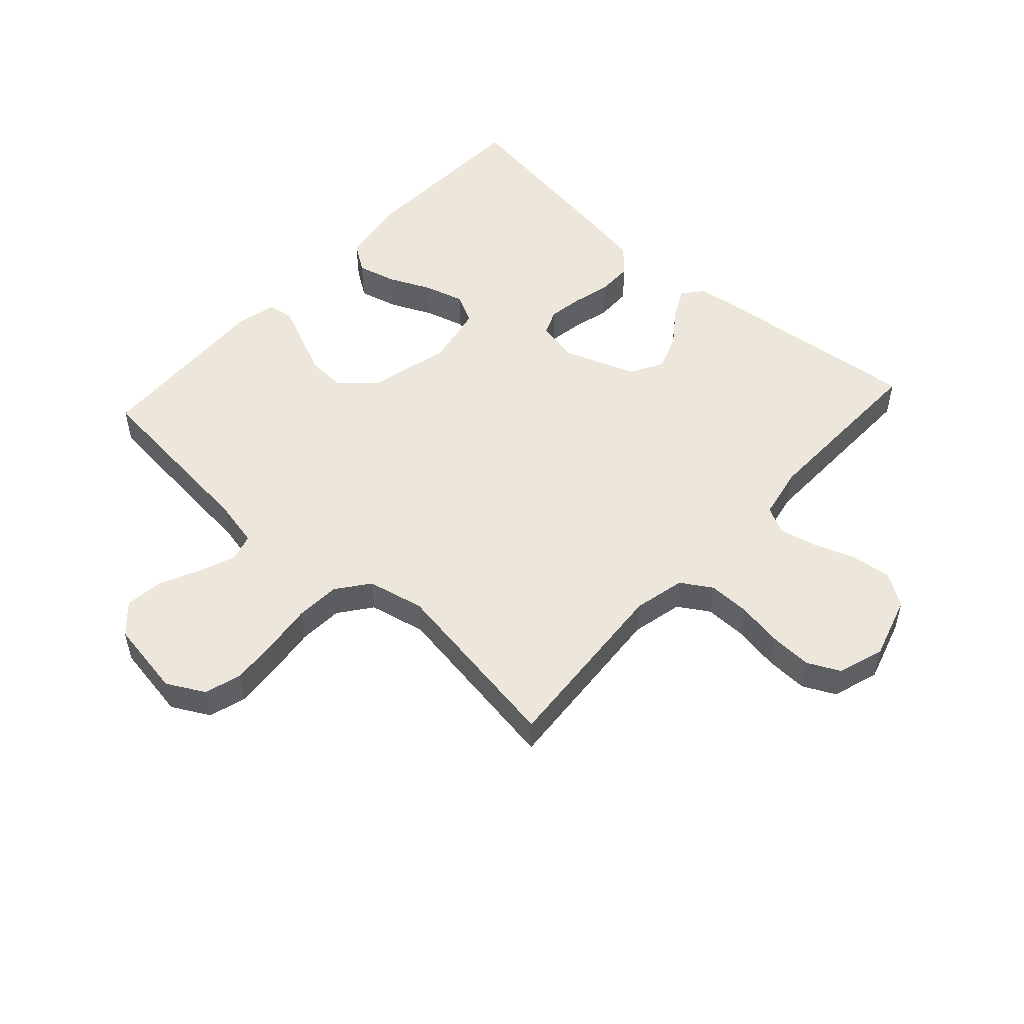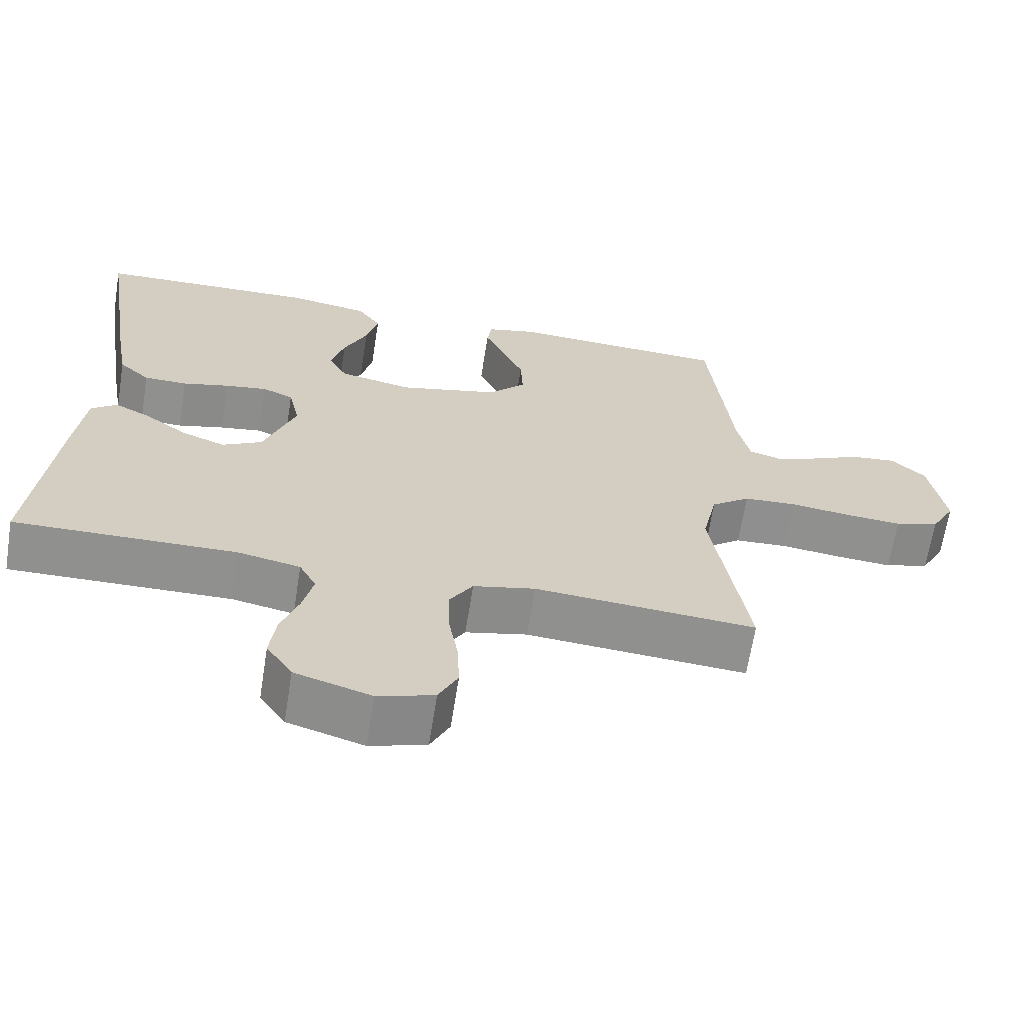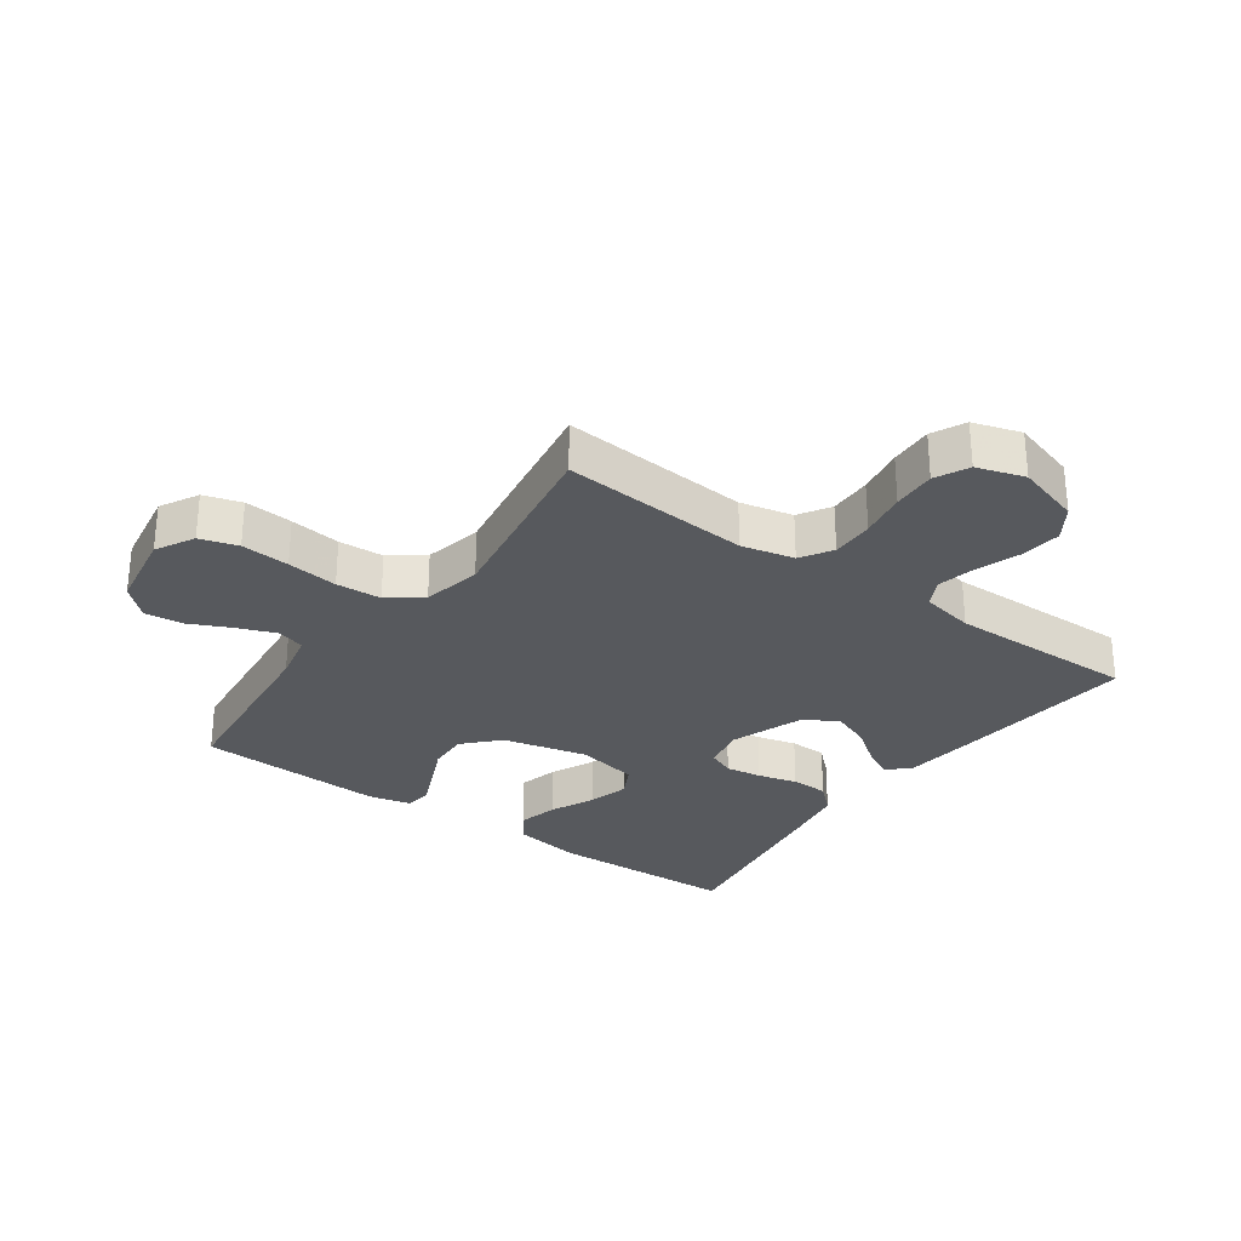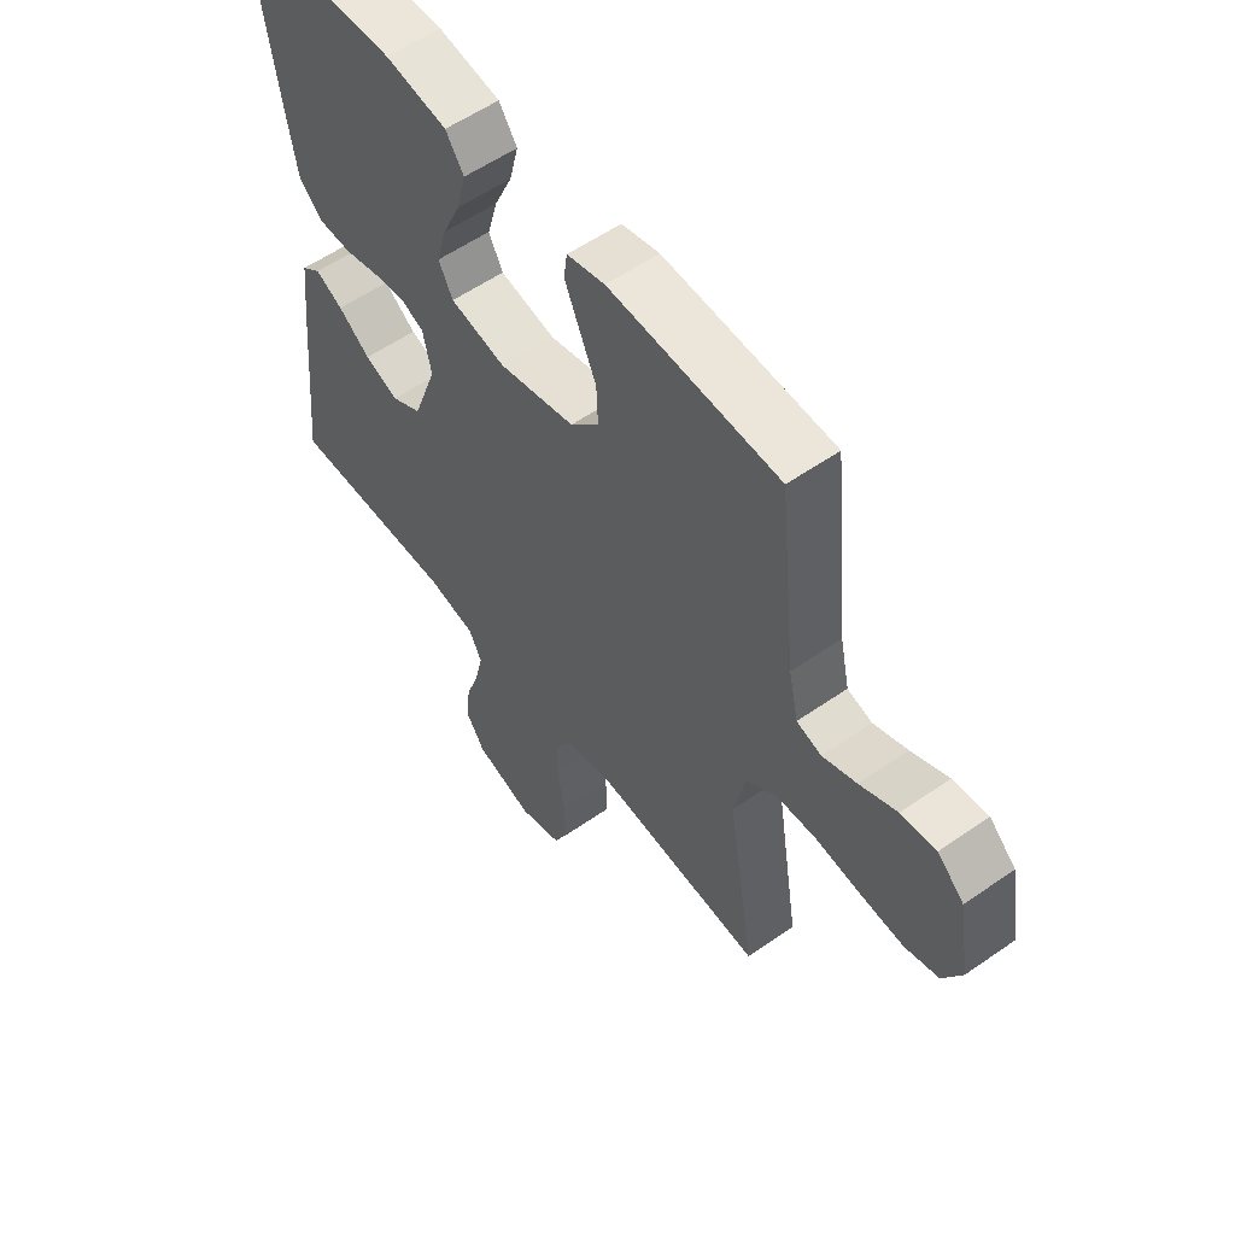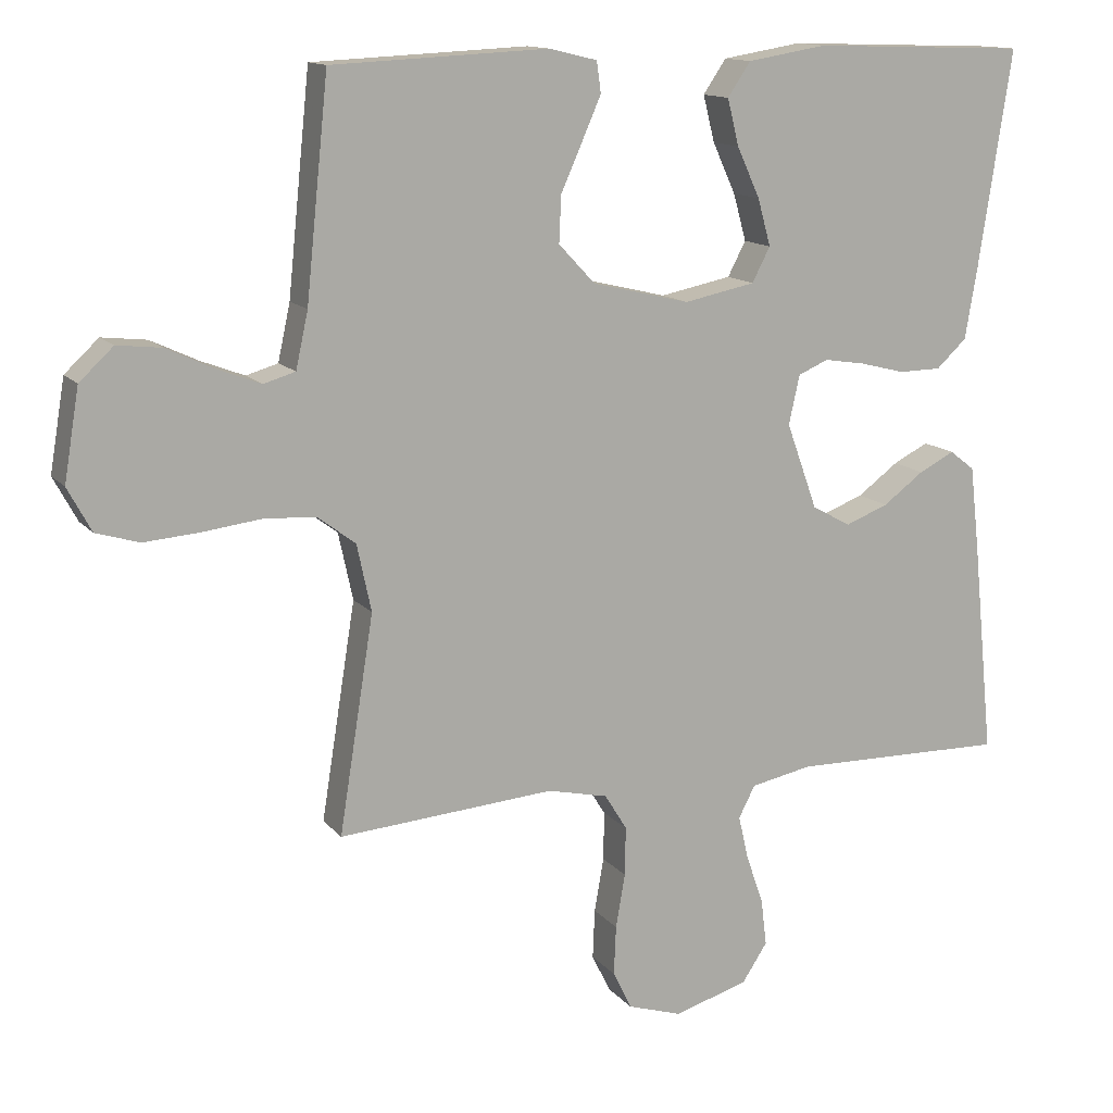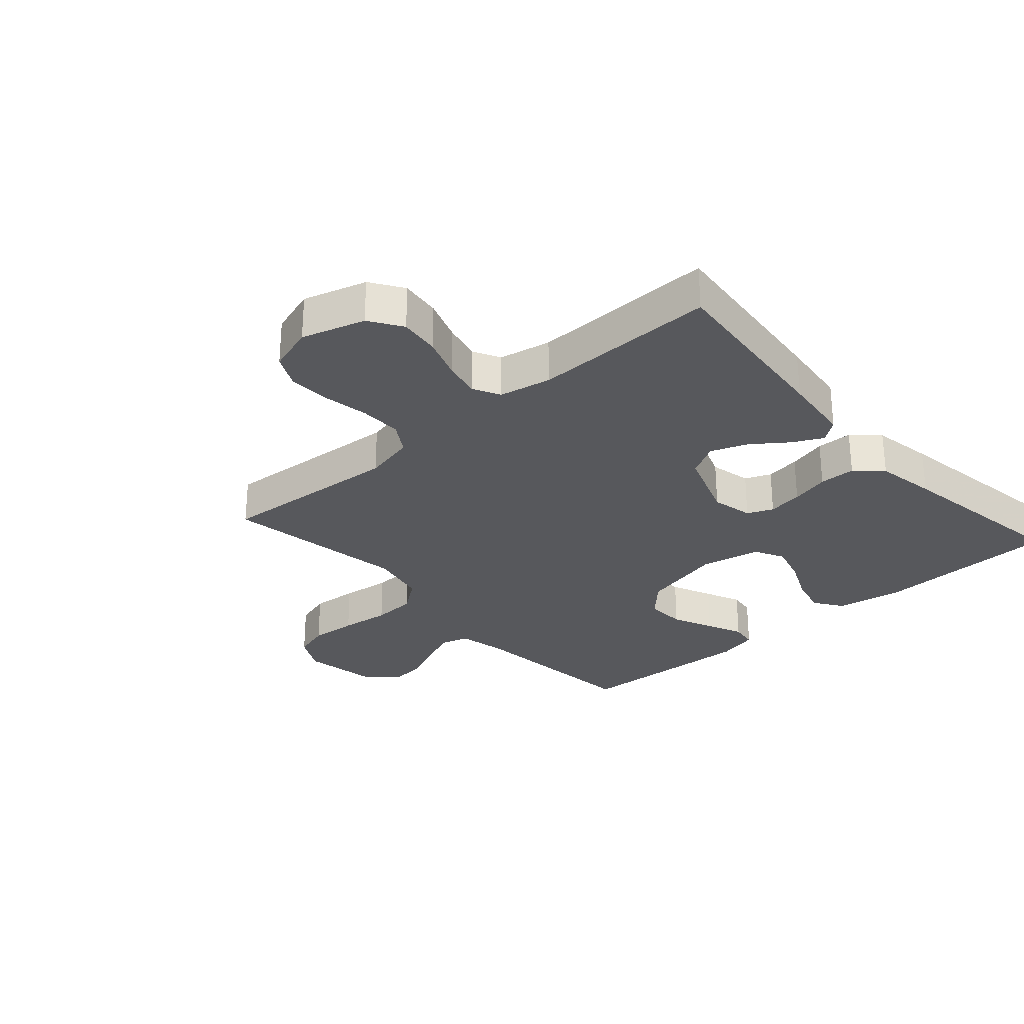
<metadata>
{"format":"obj","ext":"obj","renderer":"f3d","projection":"perspective","resolution":1024,"background":"white","views":[{"elev":51.5,"azim":132.3,"up":"+Y"},{"elev":-65.6,"azim":-9.0,"up":"+Z"},{"elev":-29.2,"azim":144.4,"up":"+Y"},{"elev":56.3,"azim":53.8,"up":"+Z"},{"elev":13.3,"azim":155.8,"up":"+Z"},{"elev":-28.4,"azim":-138.4,"up":"+Y"}]}
</metadata>
<code>
v -0.5 0.07 0.5
v -0.2 0.07 0.51
v -0.09 0.07 0.492
v -0.058 0.07 0.445
v -0.074 0.07 0.381
v -0.106 0.07 0.311
v -0.124 0.07 0.246
v -0.099 0.07 0.198
v 0 0.07 0.178
v 0.135 0.07 0.21
v 0.186 0.07 0.264
v 0.183 0.07 0.329
v 0.153 0.07 0.396
v 0.127 0.07 0.455
v 0.133 0.07 0.498
v 0.2 0.07 0.514
v 0.5 0.07 0.5
v 0.531 0.07 0.2
v 0.548 0.07 0.122
v 0.592 0.07 0.109
v 0.652 0.07 0.132
v 0.718 0.07 0.163
v 0.78 0.07 0.17
v 0.827 0.07 0.126
v 0.848 0.07 0
v 0.815 0.07 -0.061
v 0.755 0.07 -0.079
v 0.678 0.07 -0.073
v 0.597 0.07 -0.063
v 0.525 0.07 -0.067
v 0.472 0.07 -0.107
v 0.452 0.07 -0.2
v 0.5 0.07 -0.5
v 0.2 0.07 -0.477
v 0.116 0.07 -0.496
v 0.085 0.07 -0.546
v 0.086 0.07 -0.614
v 0.099 0.07 -0.689
v 0.102 0.07 -0.758
v 0.076 0.07 -0.811
v 0 0.07 -0.835
v -0.103 0.07 -0.804
v -0.138 0.07 -0.751
v -0.13 0.07 -0.685
v -0.106 0.07 -0.617
v -0.092 0.07 -0.556
v -0.115 0.07 -0.512
v -0.2 0.07 -0.495
v -0.5 0.07 -0.5
v -0.47 0.07 -0.2
v -0.457 0.07 -0.086
v -0.422 0.07 -0.059
v -0.373 0.07 -0.084
v -0.316 0.07 -0.126
v -0.256 0.07 -0.149
v -0.202 0.07 -0.119
v -0.159 0.07 0
v -0.174 0.07 0.068
v -0.216 0.07 0.086
v -0.273 0.07 0.077
v -0.336 0.07 0.061
v -0.395 0.07 0.062
v -0.437 0.07 0.101
v -0.454 0.07 0.2
v -0.5 0 0.5
v -0.2 0 0.51
v -0.09 0 0.492
v -0.058 0 0.445
v -0.074 0 0.381
v -0.106 0 0.311
v -0.124 0 0.246
v -0.099 0 0.198
v 0 0 0.178
v 0.135 0 0.21
v 0.186 0 0.264
v 0.183 0 0.329
v 0.153 0 0.396
v 0.127 0 0.455
v 0.133 0 0.498
v 0.2 0 0.514
v 0.5 0 0.5
v 0.531 0 0.2
v 0.548 0 0.122
v 0.592 0 0.109
v 0.652 0 0.132
v 0.718 0 0.163
v 0.78 0 0.17
v 0.827 0 0.126
v 0.848 0 0
v 0.815 0 -0.061
v 0.755 0 -0.079
v 0.678 0 -0.073
v 0.597 0 -0.063
v 0.525 0 -0.067
v 0.472 0 -0.107
v 0.452 0 -0.2
v 0.5 0 -0.5
v 0.2 0 -0.477
v 0.116 0 -0.496
v 0.085 0 -0.546
v 0.086 0 -0.614
v 0.099 0 -0.689
v 0.102 0 -0.758
v 0.076 0 -0.811
v 0 0 -0.835
v -0.103 0 -0.804
v -0.138 0 -0.751
v -0.13 0 -0.685
v -0.106 0 -0.617
v -0.092 0 -0.556
v -0.115 0 -0.512
v -0.2 0 -0.495
v -0.5 0 -0.5
v -0.47 0 -0.2
v -0.457 0 -0.086
v -0.422 0 -0.059
v -0.373 0 -0.084
v -0.316 0 -0.126
v -0.256 0 -0.149
v -0.202 0 -0.119
v -0.159 0 0
v -0.174 0 0.068
v -0.216 0 0.086
v -0.273 0 0.077
v -0.336 0 0.061
v -0.395 0 0.062
v -0.437 0 0.101
v -0.454 0 0.2
f 4 5 6
f 3 4 6
f 2 3 6
f 1 2 6
f 64 1 6
f 63 64 6
f 62 63 6
f 61 62 6
f 60 61 6
f 59 60 6 7
f 58 59 7 8
f 57 58 8 9
f 56 57 9 10
f 52 53 54
f 51 52 54
f 50 51 54
f 49 50 54
f 48 49 54
f 47 48 54 55
f 46 47 55 56
f 43 44 45
f 42 43 45
f 41 42 45
f 40 41 45
f 39 40 45
f 38 39 45
f 37 38 45
f 36 37 45 46
f 46 56 10
f 36 46 10
f 35 36 10
f 32 33 34
f 35 10 11
f 34 35 11
f 32 34 11
f 31 32 11
f 27 28 29
f 26 27 29
f 25 26 29
f 24 25 29
f 23 24 29
f 22 23 29
f 21 22 29
f 20 21 29 30
f 19 20 30 31
f 16 17 18
f 15 16 18
f 14 15 18
f 13 14 18
f 12 13 18
f 18 19 31
f 12 18 31
f 11 12 31
f 70 69 68
f 70 68 67
f 70 67 66
f 70 66 65
f 70 65 128
f 70 128 127
f 70 127 126
f 70 126 125
f 70 125 124
f 71 70 124 123
f 72 71 123 122
f 73 72 122 121
f 74 73 121 120
f 118 117 116
f 118 116 115
f 118 115 114
f 118 114 113
f 118 113 112
f 119 118 112 111
f 120 119 111 110
f 109 108 107
f 109 107 106
f 109 106 105
f 109 105 104
f 109 104 103
f 109 103 102
f 109 102 101
f 110 109 101 100
f 74 120 110
f 74 110 100
f 74 100 99
f 98 97 96
f 75 74 99
f 75 99 98
f 75 98 96
f 75 96 95
f 93 92 91
f 93 91 90
f 93 90 89
f 93 89 88
f 93 88 87
f 93 87 86
f 93 86 85
f 94 93 85 84
f 95 94 84 83
f 82 81 80
f 82 80 79
f 82 79 78
f 82 78 77
f 82 77 76
f 95 83 82
f 95 82 76
f 95 76 75
f 1 65 66 2
f 2 66 67 3
f 3 67 68 4
f 4 68 69 5
f 5 69 70 6
f 6 70 71 7
f 7 71 72 8
f 8 72 73 9
f 9 73 74 10
f 10 74 75 11
f 11 75 76 12
f 12 76 77 13
f 13 77 78 14
f 14 78 79 15
f 15 79 80 16
f 16 80 81 17
f 17 81 82 18
f 18 82 83 19
f 19 83 84 20
f 20 84 85 21
f 21 85 86 22
f 22 86 87 23
f 23 87 88 24
f 24 88 89 25
f 25 89 90 26
f 26 90 91 27
f 27 91 92 28
f 28 92 93 29
f 29 93 94 30
f 30 94 95 31
f 31 95 96 32
f 32 96 97 33
f 33 97 98 34
f 34 98 99 35
f 35 99 100 36
f 36 100 101 37
f 37 101 102 38
f 38 102 103 39
f 39 103 104 40
f 40 104 105 41
f 41 105 106 42
f 42 106 107 43
f 43 107 108 44
f 44 108 109 45
f 45 109 110 46
f 46 110 111 47
f 47 111 112 48
f 48 112 113 49
f 49 113 114 50
f 50 114 115 51
f 51 115 116 52
f 52 116 117 53
f 53 117 118 54
f 54 118 119 55
f 55 119 120 56
f 56 120 121 57
f 57 121 122 58
f 58 122 123 59
f 59 123 124 60
f 60 124 125 61
f 61 125 126 62
f 62 126 127 63
f 63 127 128 64
f 64 128 65 1

</code>
